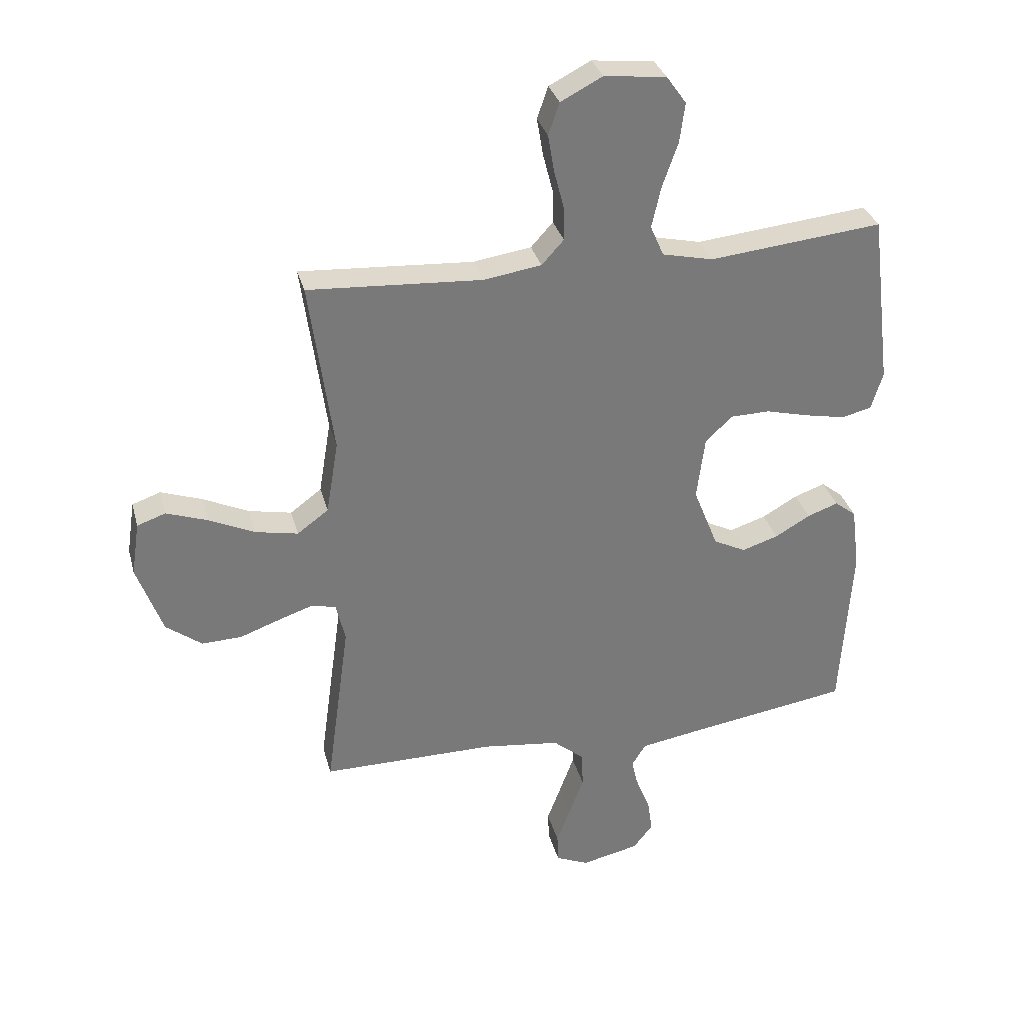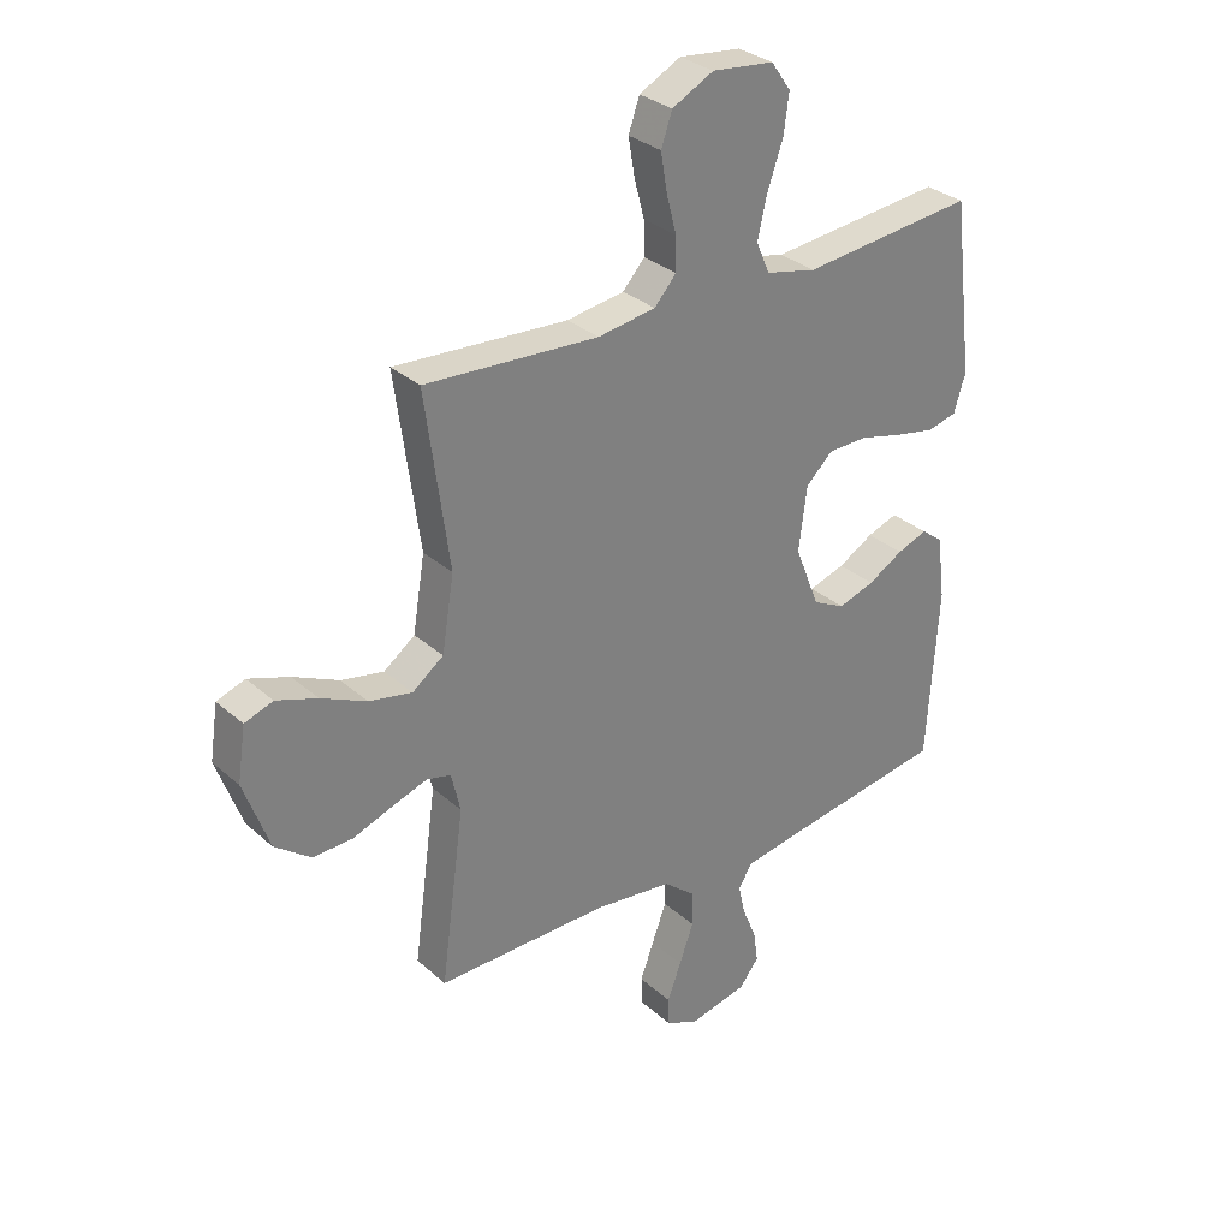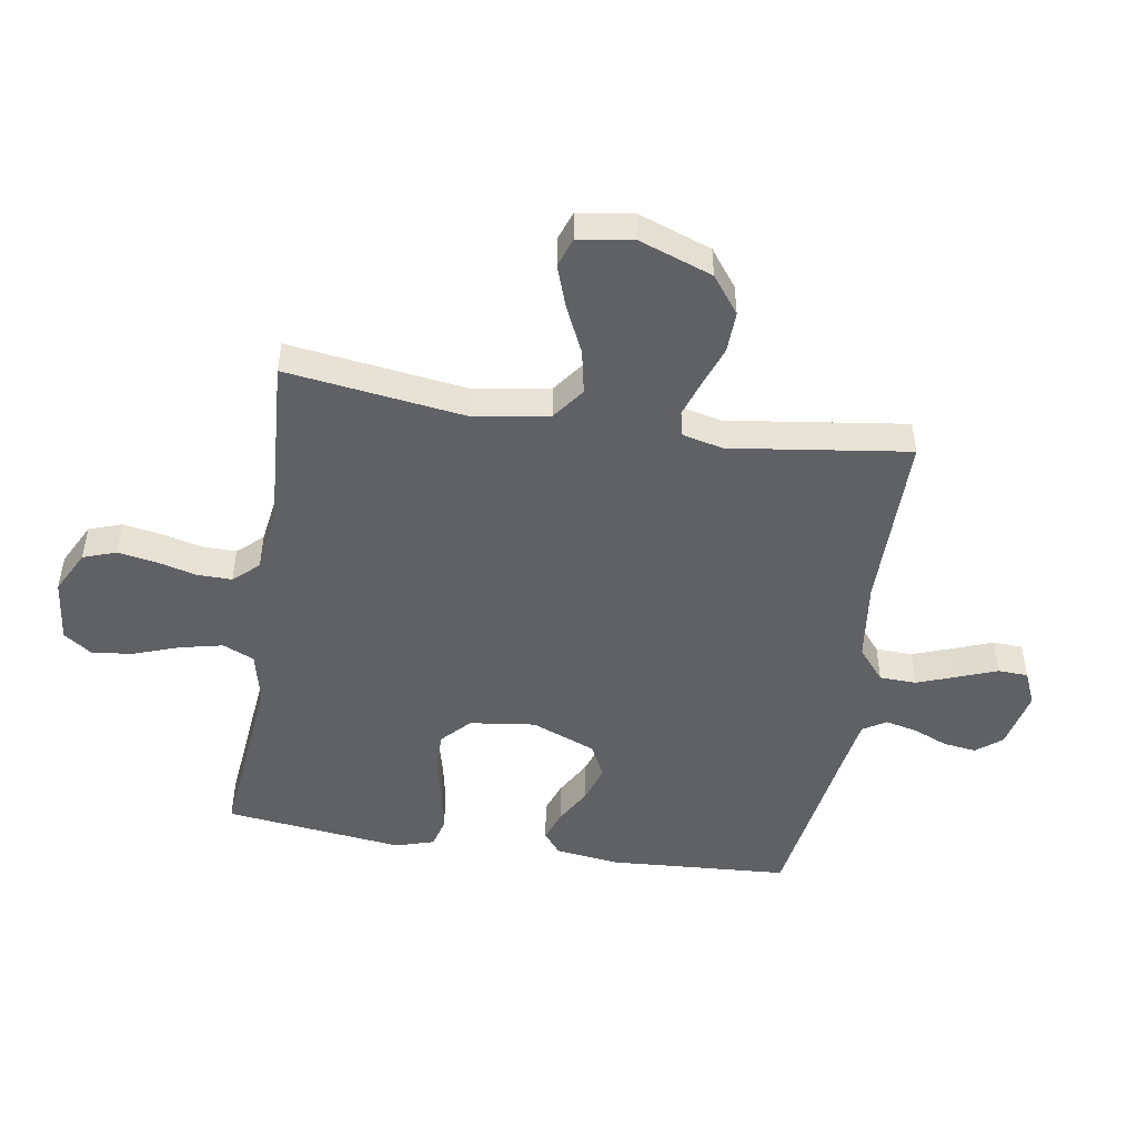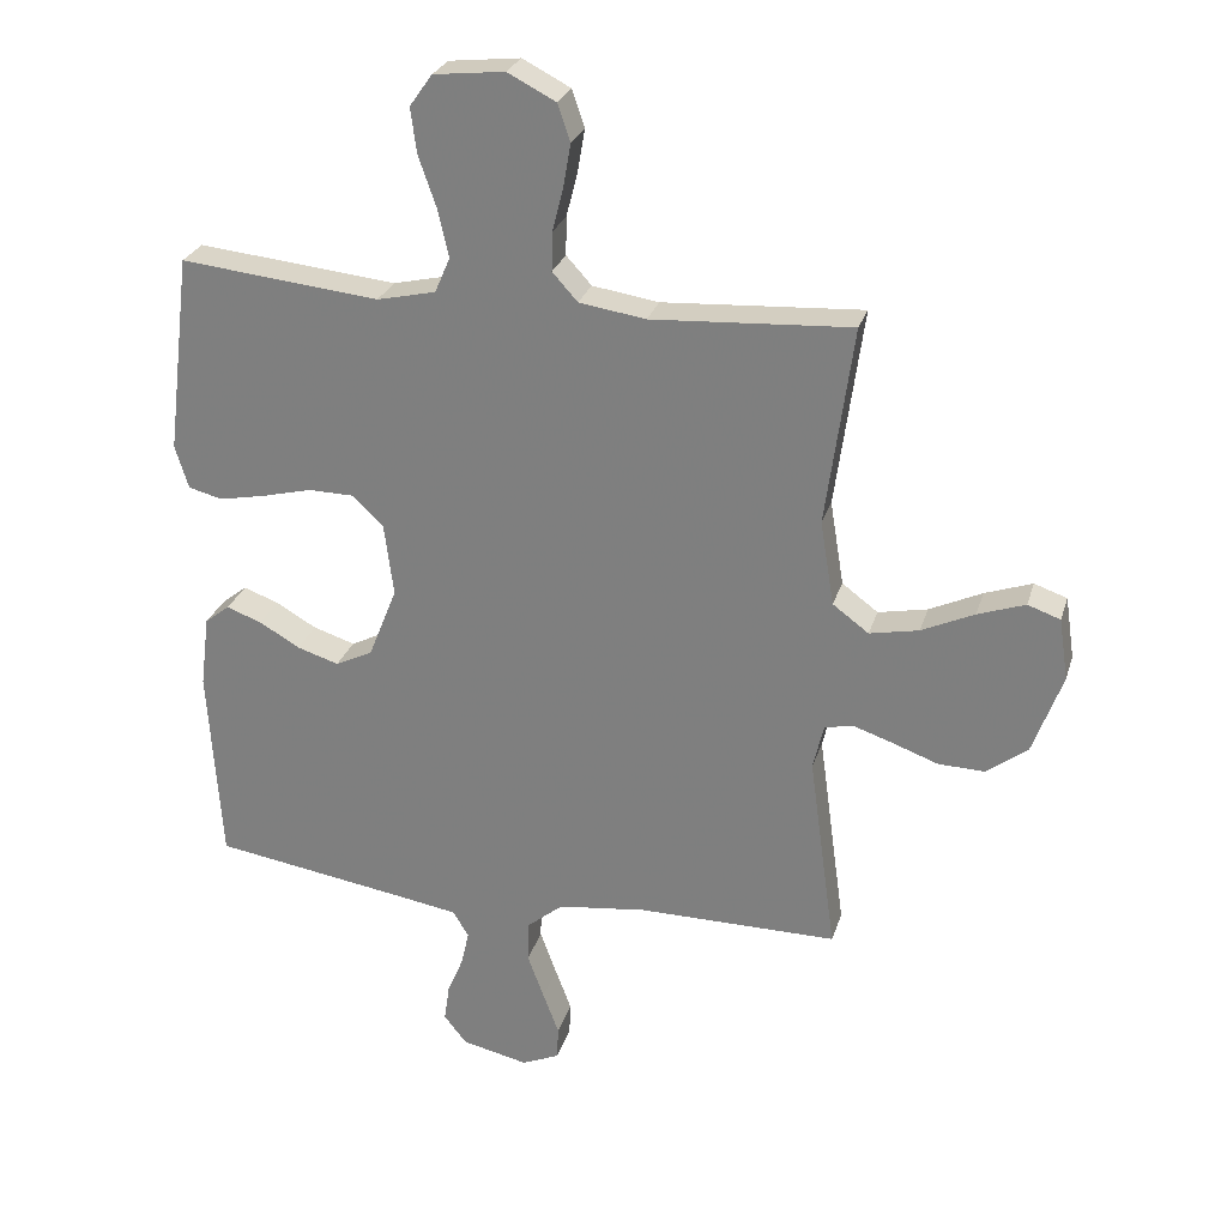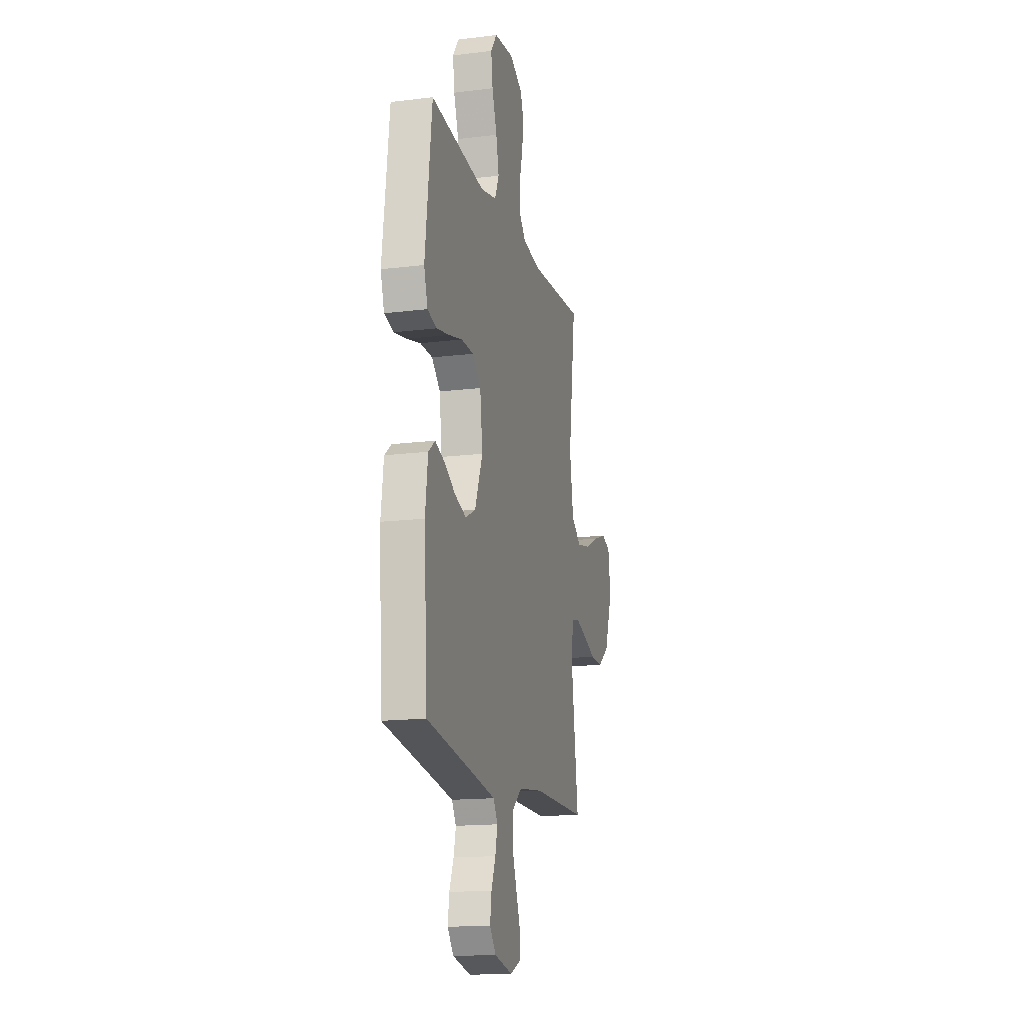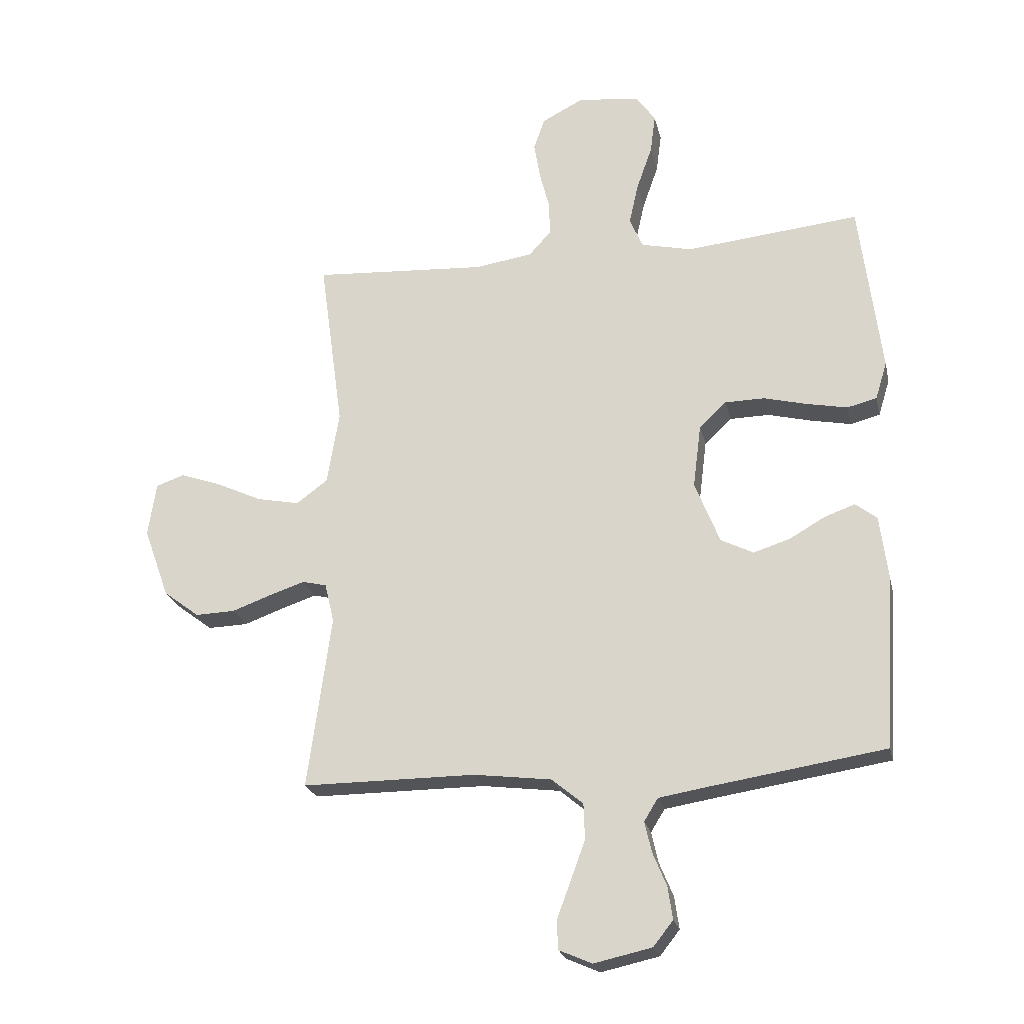
<metadata>
{"format":"obj","ext":"obj","renderer":"f3d","projection":"perspective","resolution":1024,"background":"white","views":[{"elev":32.4,"azim":165.6,"up":"+Z"},{"elev":31.1,"azim":141.2,"up":"+Z"},{"elev":-48.4,"azim":80.9,"up":"+Y"},{"elev":27.0,"azim":15.7,"up":"+Z"},{"elev":-15.8,"azim":-75.6,"up":"+Z"},{"elev":-23.0,"azim":-167.5,"up":"+Z"}]}
</metadata>
<code>
v -0.5 0.07 0.5
v -0.2 0.07 0.47
v -0.112 0.07 0.49
v -0.089 0.07 0.543
v -0.105 0.07 0.614
v -0.132 0.07 0.691
v -0.141 0.07 0.759
v -0.107 0.07 0.807
v 0 0.07 0.819
v 0.072 0.07 0.782
v 0.091 0.07 0.727
v 0.08 0.07 0.662
v 0.063 0.07 0.596
v 0.062 0.07 0.538
v 0.1 0.07 0.496
v 0.2 0.07 0.481
v 0.5 0.07 0.5
v 0.459 0.07 0.2
v 0.48 0.07 0.073
v 0.534 0.07 0.033
v 0.608 0.07 0.048
v 0.687 0.07 0.085
v 0.758 0.07 0.11
v 0.807 0.07 0.093
v 0.821 0.07 0
v 0.777 0.07 -0.122
v 0.715 0.07 -0.169
v 0.646 0.07 -0.167
v 0.577 0.07 -0.142
v 0.517 0.07 -0.122
v 0.475 0.07 -0.132
v 0.459 0.07 -0.2
v 0.5 0.07 -0.5
v 0.2 0.07 -0.5
v 0.066 0.07 -0.517
v 0.012 0.07 -0.562
v 0.01 0.07 -0.624
v 0.035 0.07 -0.692
v 0.059 0.07 -0.756
v 0.057 0.07 -0.806
v 0 0.07 -0.831
v -0.1 0.07 -0.809
v -0.134 0.07 -0.766
v -0.126 0.07 -0.71
v -0.102 0.07 -0.652
v -0.09 0.07 -0.599
v -0.114 0.07 -0.56
v -0.2 0.07 -0.546
v -0.5 0.07 -0.5
v -0.519 0.07 -0.2
v -0.505 0.07 -0.091
v -0.468 0.07 -0.062
v -0.415 0.07 -0.081
v -0.354 0.07 -0.116
v -0.291 0.07 -0.136
v -0.235 0.07 -0.108
v -0.192 0.07 0
v -0.206 0.07 0.11
v -0.253 0.07 0.154
v -0.321 0.07 0.155
v -0.396 0.07 0.136
v -0.466 0.07 0.122
v -0.517 0.07 0.135
v -0.537 0.07 0.2
v -0.5 0 0.5
v -0.2 0 0.47
v -0.112 0 0.49
v -0.089 0 0.543
v -0.105 0 0.614
v -0.132 0 0.691
v -0.141 0 0.759
v -0.107 0 0.807
v 0 0 0.819
v 0.072 0 0.782
v 0.091 0 0.727
v 0.08 0 0.662
v 0.063 0 0.596
v 0.062 0 0.538
v 0.1 0 0.496
v 0.2 0 0.481
v 0.5 0 0.5
v 0.459 0 0.2
v 0.48 0 0.073
v 0.534 0 0.033
v 0.608 0 0.048
v 0.687 0 0.085
v 0.758 0 0.11
v 0.807 0 0.093
v 0.821 0 0
v 0.777 0 -0.122
v 0.715 0 -0.169
v 0.646 0 -0.167
v 0.577 0 -0.142
v 0.517 0 -0.122
v 0.475 0 -0.132
v 0.459 0 -0.2
v 0.5 0 -0.5
v 0.2 0 -0.5
v 0.066 0 -0.517
v 0.012 0 -0.562
v 0.01 0 -0.624
v 0.035 0 -0.692
v 0.059 0 -0.756
v 0.057 0 -0.806
v 0 0 -0.831
v -0.1 0 -0.809
v -0.134 0 -0.766
v -0.126 0 -0.71
v -0.102 0 -0.652
v -0.09 0 -0.599
v -0.114 0 -0.56
v -0.2 0 -0.546
v -0.5 0 -0.5
v -0.519 0 -0.2
v -0.505 0 -0.091
v -0.468 0 -0.062
v -0.415 0 -0.081
v -0.354 0 -0.116
v -0.291 0 -0.136
v -0.235 0 -0.108
v -0.192 0 0
v -0.206 0 0.11
v -0.253 0 0.154
v -0.321 0 0.155
v -0.396 0 0.136
v -0.466 0 0.122
v -0.517 0 0.135
v -0.537 0 0.2
f 63 64 1 2
f 60 61 62 63
f 60 63 2 3
f 59 60 3
f 58 59 3 4
f 57 58 4
f 51 52 53 54
f 51 54 55
f 48 49 50 51
f 47 48 51 55
f 46 47 55 56
f 42 43 44 45
f 42 45 46
f 41 42 46
f 38 39 40 41
f 37 38 41 46
f 36 37 46 56
f 32 33 34
f 31 32 34 35
f 26 27 28 29
f 26 29 30
f 25 26 30
f 24 25 30 31
f 21 22 23 24
f 16 17 18
f 15 16 18 19
f 14 15 19
f 10 11 12 13
f 8 9 10 13
f 8 13 14
f 5 6 7 8
f 4 5 8 14
f 57 4 14 19
f 31 35 36 56
f 21 24 31
f 20 21 31
f 31 56 57
f 19 20 31 57
f 66 65 128 127
f 127 126 125 124
f 67 66 127 124
f 67 124 123
f 68 67 123 122
f 68 122 121
f 118 117 116 115
f 119 118 115
f 115 114 113 112
f 119 115 112 111
f 120 119 111 110
f 109 108 107 106
f 110 109 106
f 110 106 105
f 105 104 103 102
f 110 105 102 101
f 120 110 101 100
f 98 97 96
f 99 98 96 95
f 93 92 91 90
f 94 93 90
f 94 90 89
f 95 94 89 88
f 88 87 86 85
f 82 81 80
f 83 82 80 79
f 83 79 78
f 77 76 75 74
f 77 74 73 72
f 78 77 72
f 72 71 70 69
f 78 72 69 68
f 83 78 68 121
f 120 100 99 95
f 95 88 85
f 95 85 84
f 121 120 95
f 121 95 84 83
f 1 65 66 2
f 2 66 67 3
f 3 67 68 4
f 4 68 69 5
f 5 69 70 6
f 6 70 71 7
f 7 71 72 8
f 8 72 73 9
f 9 73 74 10
f 10 74 75 11
f 11 75 76 12
f 12 76 77 13
f 13 77 78 14
f 14 78 79 15
f 15 79 80 16
f 16 80 81 17
f 17 81 82 18
f 18 82 83 19
f 19 83 84 20
f 20 84 85 21
f 21 85 86 22
f 22 86 87 23
f 23 87 88 24
f 24 88 89 25
f 25 89 90 26
f 26 90 91 27
f 27 91 92 28
f 28 92 93 29
f 29 93 94 30
f 30 94 95 31
f 31 95 96 32
f 32 96 97 33
f 33 97 98 34
f 34 98 99 35
f 35 99 100 36
f 36 100 101 37
f 37 101 102 38
f 38 102 103 39
f 39 103 104 40
f 40 104 105 41
f 41 105 106 42
f 42 106 107 43
f 43 107 108 44
f 44 108 109 45
f 45 109 110 46
f 46 110 111 47
f 47 111 112 48
f 48 112 113 49
f 49 113 114 50
f 50 114 115 51
f 51 115 116 52
f 52 116 117 53
f 53 117 118 54
f 54 118 119 55
f 55 119 120 56
f 56 120 121 57
f 57 121 122 58
f 58 122 123 59
f 59 123 124 60
f 60 124 125 61
f 61 125 126 62
f 62 126 127 63
f 63 127 128 64
f 64 128 65 1

</code>
